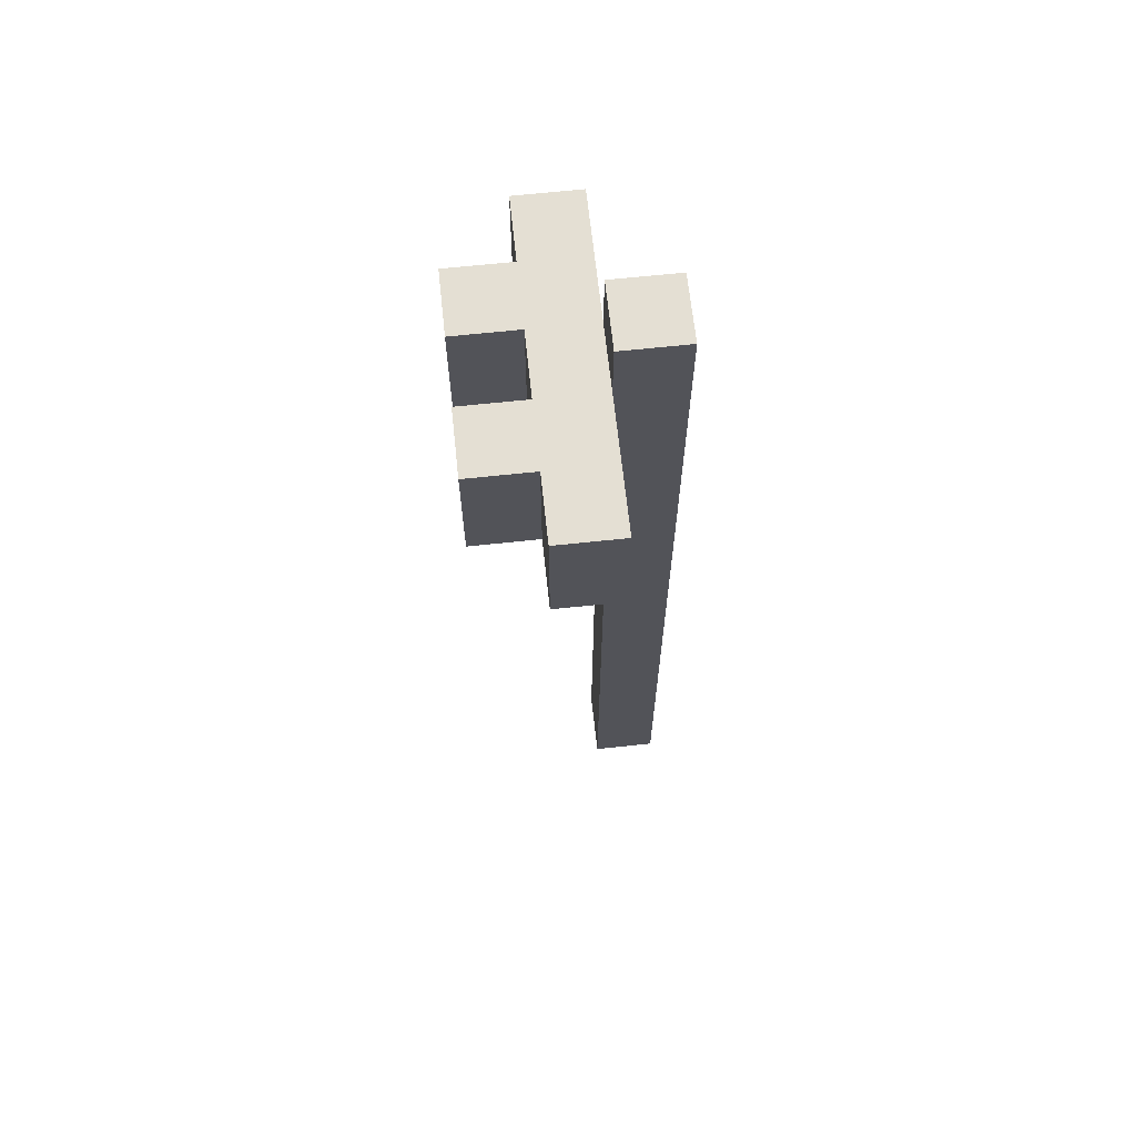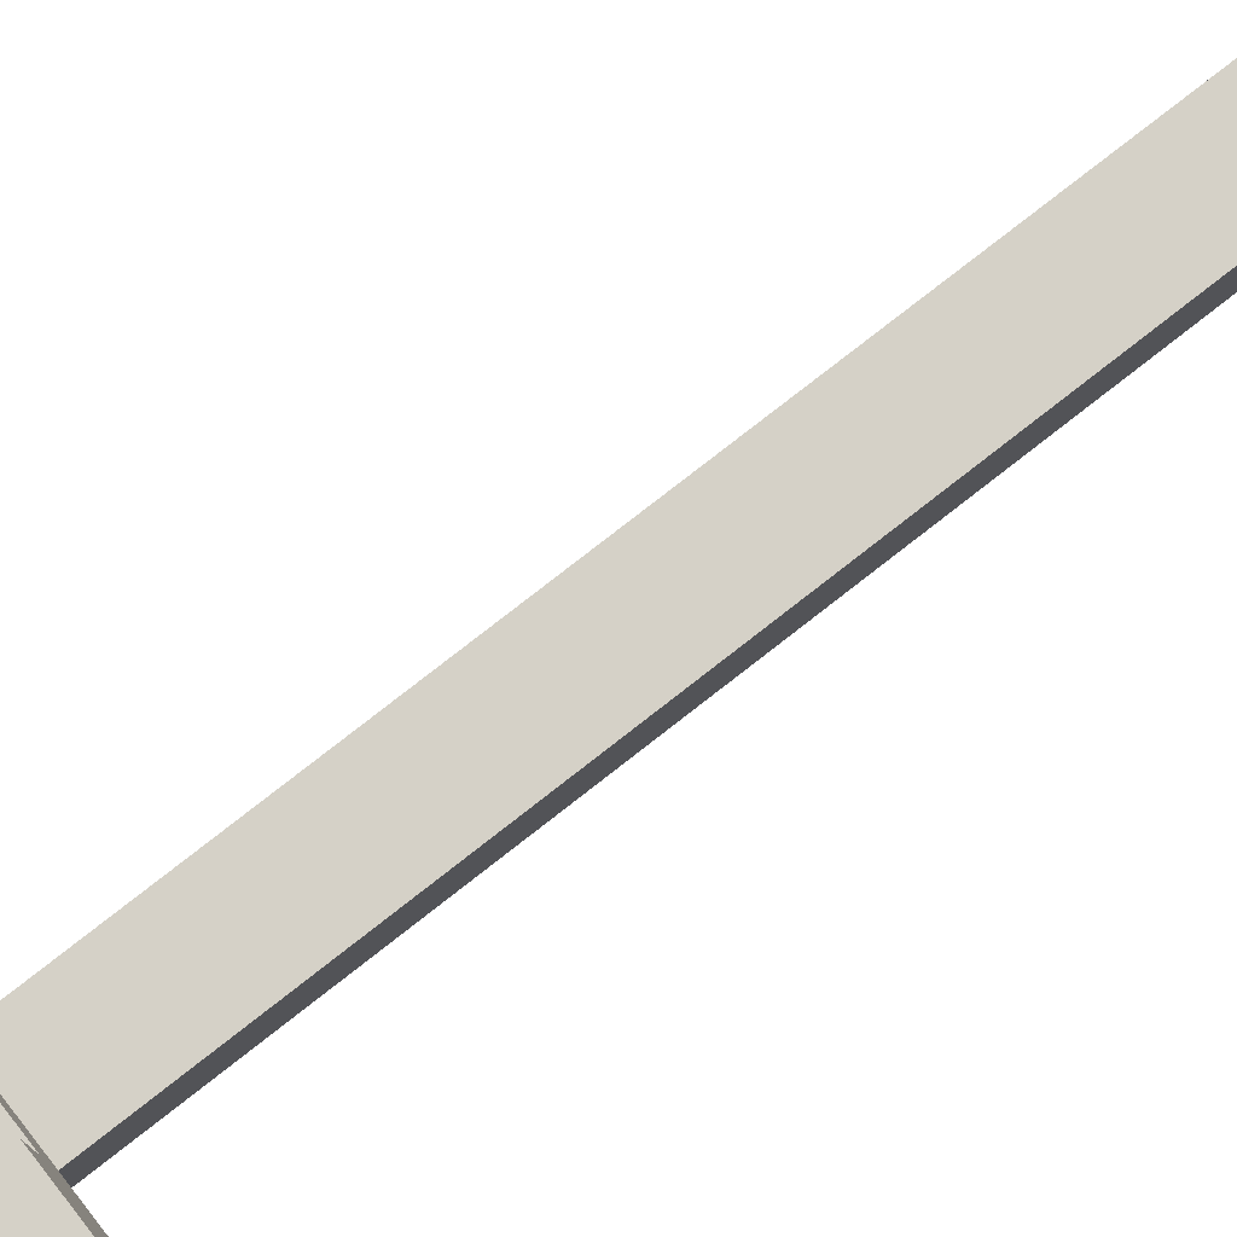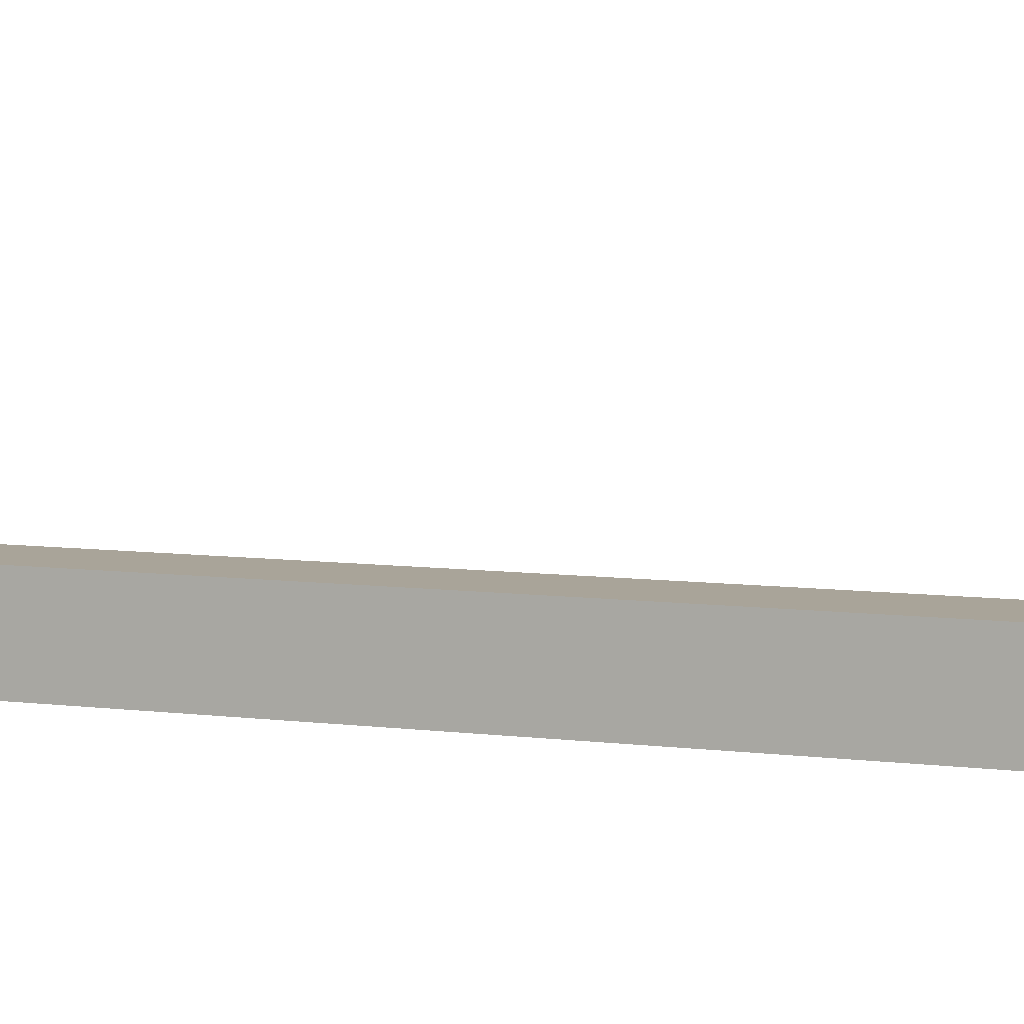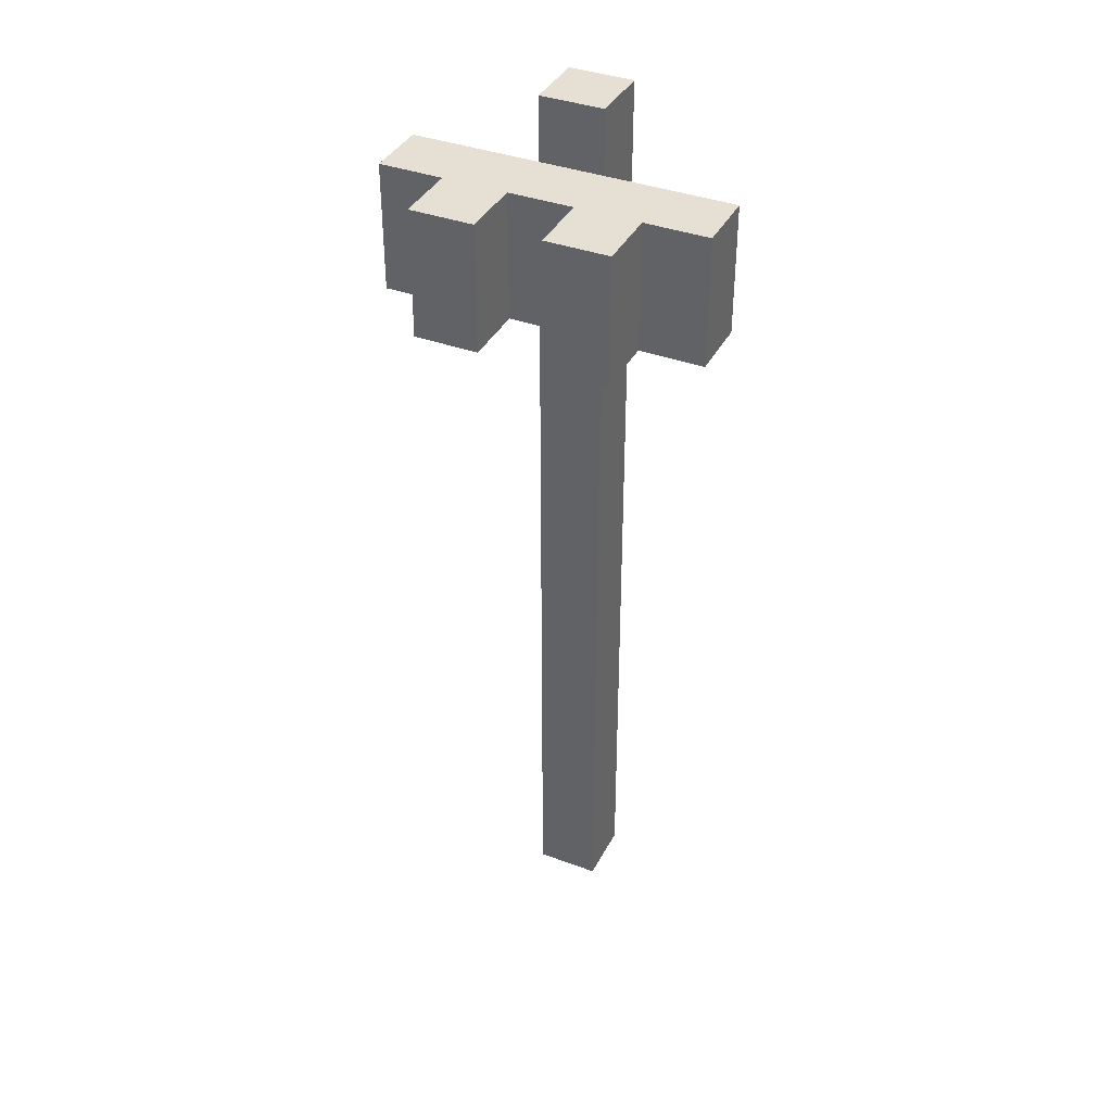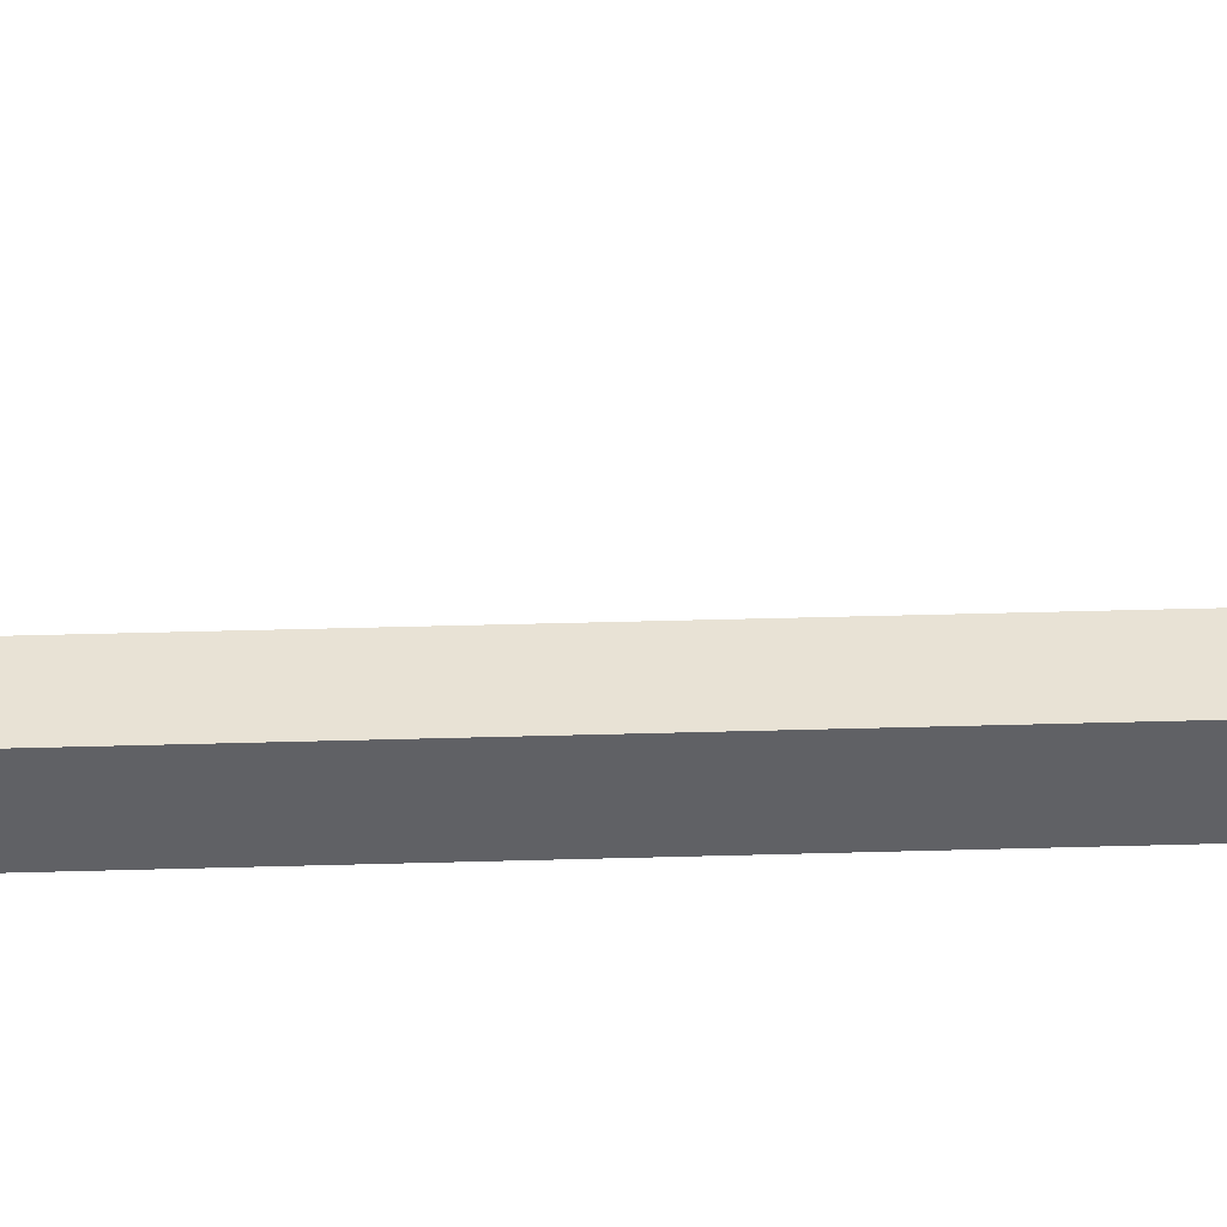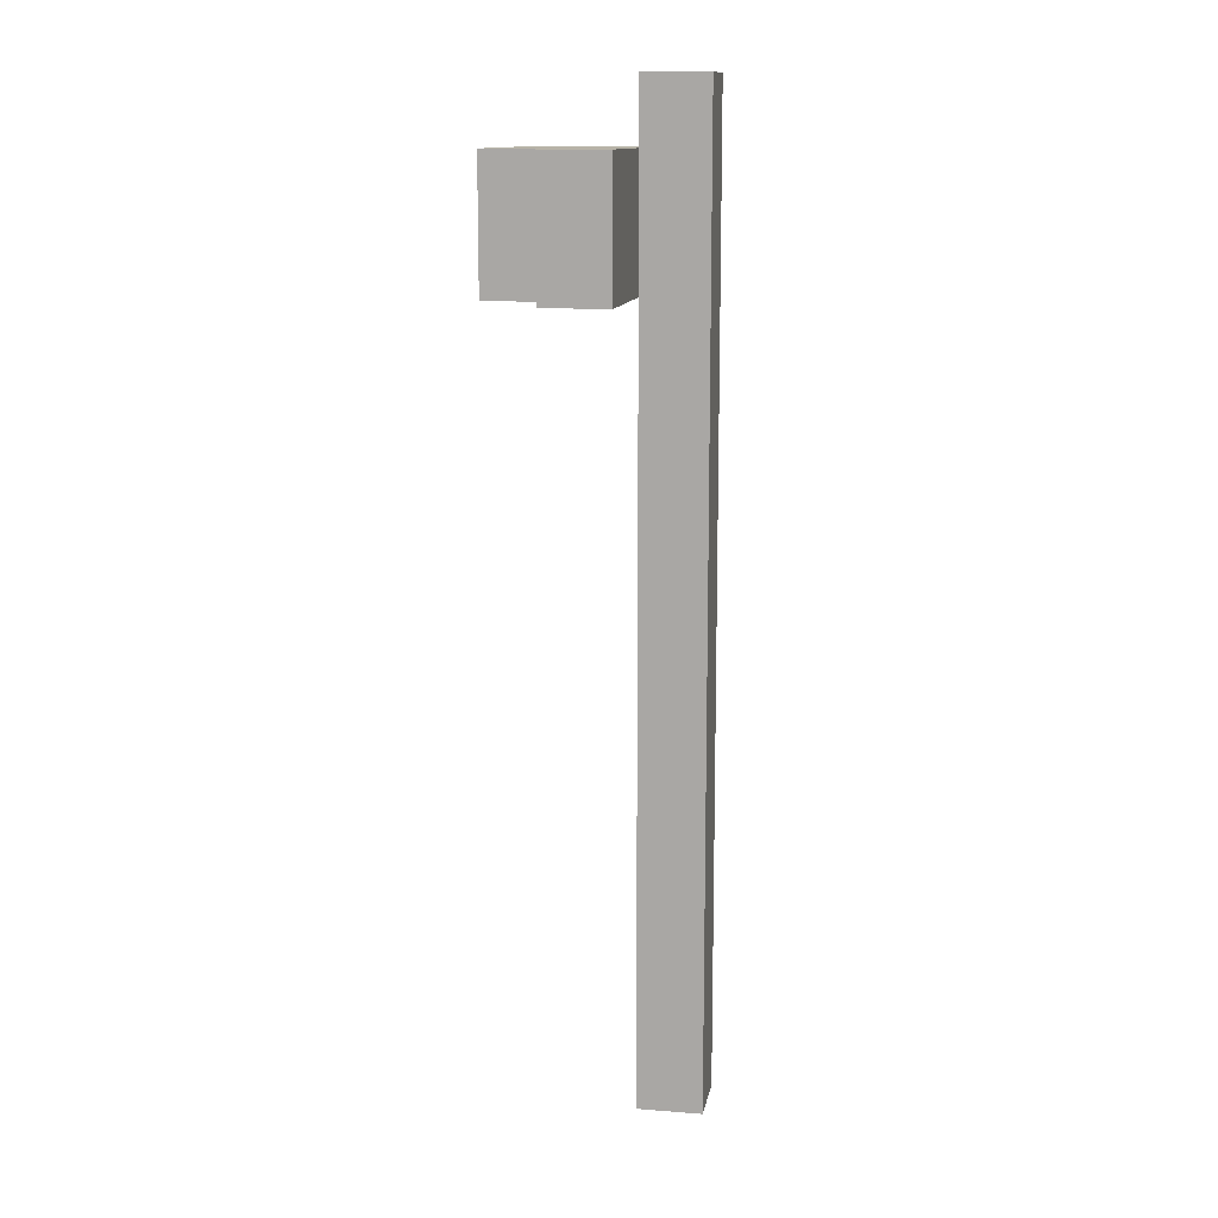
<metadata>
{"format":"obj","ext":"obj","renderer":"f3d","projection":"perspective","resolution":1024,"background":"white","views":[{"elev":66.5,"azim":83.9,"up":"+Y"},{"elev":79.2,"azim":-127.9,"up":"+Z"},{"elev":7.2,"azim":111.4,"up":"+Z"},{"elev":38.2,"azim":25.1,"up":"+Y"},{"elev":40.9,"azim":-92.0,"up":"+Z"},{"elev":12.6,"azim":100.2,"up":"+Y"}]}
</metadata>
<code>
v 0.1875 1.75 -0.0625
v 0.0625 1.75 -0.0625
v 0.0625 1.75 0.1875
v 0.1875 1.75 0.1875
v -0.0625 1.75 -0.0625
v -0.1875 1.75 -0.0625
v -0.1875 1.75 0.1875
v -0.0625 1.75 0.1875
v 0.3125 1.75 -0.0625
v 0.1875 1.75 -0.0625
v 0.1875 1.75 0.0625
v 0.3125 1.75 0.0625
v 0.0625 1.75 -0.0625
v -0.0625 1.75 -0.0625
v -0.0625 1.75 0.0625
v 0.0625 1.75 0.0625
v -0.1875 1.75 -0.0625
v -0.3125 1.75 -0.0625
v -0.3125 1.75 0.0625
v -0.1875 1.75 0.0625
v 0.0625 1.875 -0.1875
v -0.0625 1.875 -0.1875
v -0.0625 1.875 -0.0625
v 0.0625 1.875 -0.0625
v 0.1875 1.5 0.1875
v 0.0625 1.5 0.1875
v 0.0625 1.5 -0.0625
v 0.1875 1.5 -0.0625
v -0.0625 1.5 0.1875
v -0.1875 1.5 0.1875
v -0.1875 1.5 -0.0625
v -0.0625 1.5 -0.0625
v 0.3125 1.5 0.0625
v 0.1875 1.5 0.0625
v 0.1875 1.5 -0.0625
v 0.3125 1.5 -0.0625
v 0.0625 1.5 0.0625
v -0.0625 1.5 0.0625
v -0.0625 1.5 -0.0625
v 0.0625 1.5 -0.0625
v -0.1875 1.5 0.0625
v -0.3125 1.5 0.0625
v -0.3125 1.5 -0.0625
v -0.1875 1.5 -0.0625
v 0.0625 0 -0.0625
v -0.0625 0 -0.0625
v -0.0625 0 -0.1875
v 0.0625 0 -0.1875
v 0.0625 1.875 -0.1875
v 0.0625 1.875 -0.0625
v 0.0625 0 -0.0625
v 0.0625 0 -0.1875
v 0.1875 1.75 0.0625
v 0.1875 1.75 0.1875
v 0.1875 1.5 0.1875
v 0.1875 1.5 0.0625
v -0.0625 1.75 0.0625
v -0.0625 1.75 0.1875
v -0.0625 1.5 0.1875
v -0.0625 1.5 0.0625
v 0.3125 1.75 -0.0625
v 0.3125 1.75 0.0625
v 0.3125 1.5 0.0625
v 0.3125 1.5 -0.0625
v -0.0625 0 -0.1875
v -0.0625 0 -0.0625
v -0.0625 1.875 -0.0625
v -0.0625 1.875 -0.1875
v 0.0625 1.5 0.0625
v 0.0625 1.5 0.1875
v 0.0625 1.75 0.1875
v 0.0625 1.75 0.0625
v -0.1875 1.5 0.0625
v -0.1875 1.5 0.1875
v -0.1875 1.75 0.1875
v -0.1875 1.75 0.0625
v -0.3125 1.5 -0.0625
v -0.3125 1.5 0.0625
v -0.3125 1.75 0.0625
v -0.3125 1.75 -0.0625
v 0.0625 0 -0.1875
v -0.0625 0 -0.1875
v -0.0625 1.875 -0.1875
v 0.0625 1.875 -0.1875
v 0.3125 1.5 -0.0625
v 0.0625 1.5 -0.0625
v 0.0625 1.75 -0.0625
v 0.3125 1.75 -0.0625
v -0.0625 1.5 -0.0625
v -0.3125 1.5 -0.0625
v -0.3125 1.75 -0.0625
v -0.0625 1.75 -0.0625
v 0.0625 1.5 -0.0625
v -0.0625 1.5 -0.0625
v -0.0625 0 -0.0625
v 0.0625 0 -0.0625
v 0.1875 1.75 0.1875
v 0.0625 1.75 0.1875
v 0.0625 1.5 0.1875
v 0.1875 1.5 0.1875
v -0.0625 1.75 0.1875
v -0.1875 1.75 0.1875
v -0.1875 1.5 0.1875
v -0.0625 1.5 0.1875
v 0.3125 1.75 0.0625
v 0.1875 1.75 0.0625
v 0.1875 1.5 0.0625
v 0.3125 1.5 0.0625
v 0.0625 1.75 0.0625
v -0.0625 1.75 0.0625
v -0.0625 1.5 0.0625
v 0.0625 1.5 0.0625
v -0.1875 1.75 0.0625
v -0.3125 1.75 0.0625
v -0.3125 1.5 0.0625
v -0.1875 1.5 0.0625
v 0.0625 1.875 -0.0625
v -0.0625 1.875 -0.0625
v -0.0625 1.75 -0.0625
v 0.0625 1.75 -0.0625
o train_light_on_1
g train_light_on_1
f 1 2 3
f 1 3 4
f 5 6 7
f 5 7 8
f 9 10 11
f 9 11 12
f 13 14 15
f 13 15 16
f 17 18 19
f 17 19 20
f 21 22 23
f 21 23 24
f 25 26 27
f 25 27 28
f 29 30 31
f 29 31 32
f 33 34 35
f 33 35 36
f 37 38 39
f 37 39 40
f 41 42 43
f 41 43 44
f 45 46 47
f 45 47 48
f 49 50 51
f 49 51 52
f 53 54 55
f 53 55 56
f 57 58 59
f 57 59 60
f 61 62 63
f 61 63 64
f 65 66 67
f 65 67 68
f 69 70 71
f 69 71 72
f 73 74 75
f 73 75 76
f 77 78 79
f 77 79 80
f 81 82 83
f 81 83 84
f 85 86 87
f 85 87 88
f 89 90 91
f 89 91 92
f 93 94 95
f 93 95 96
f 97 98 99
f 97 99 100
f 101 102 103
f 101 103 104
f 105 106 107
f 105 107 108
f 109 110 111
f 109 111 112
f 113 114 115
f 113 115 116
f 117 118 119
f 117 119 120

</code>
